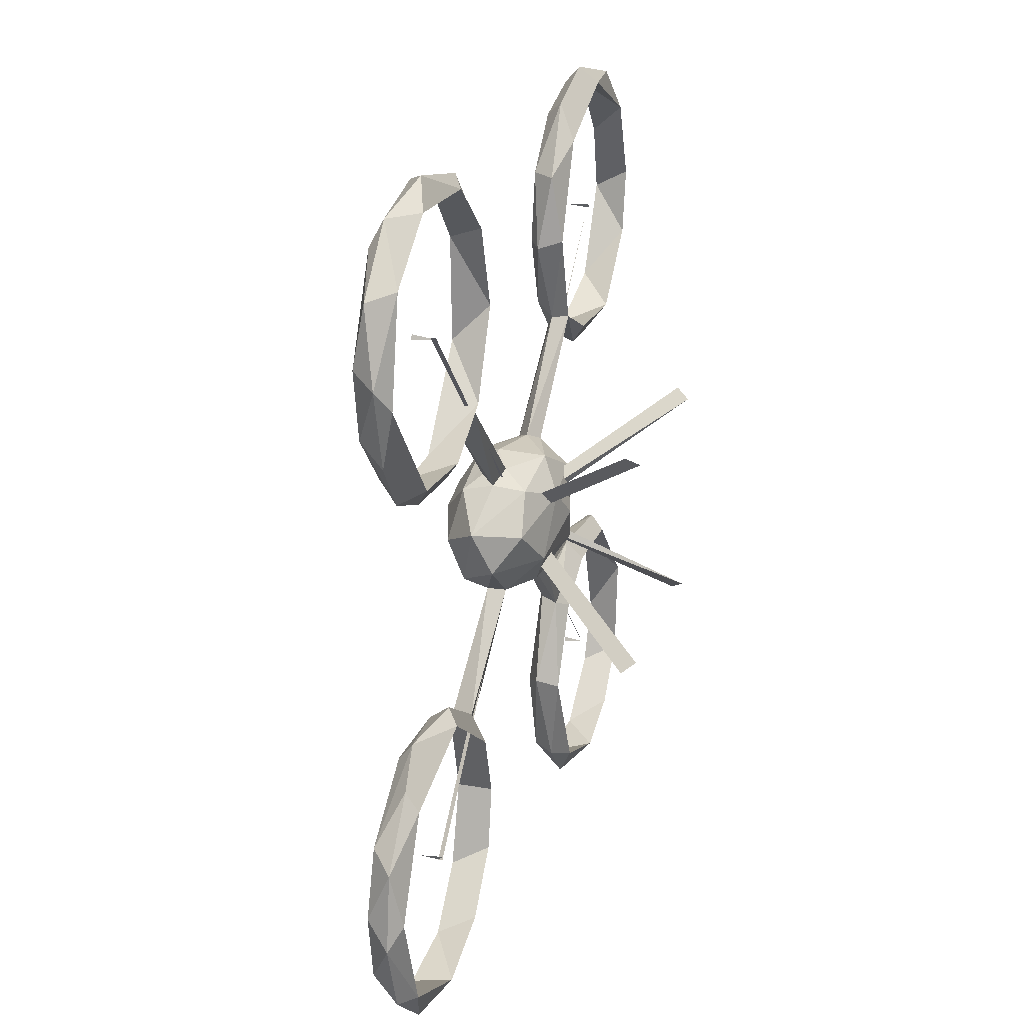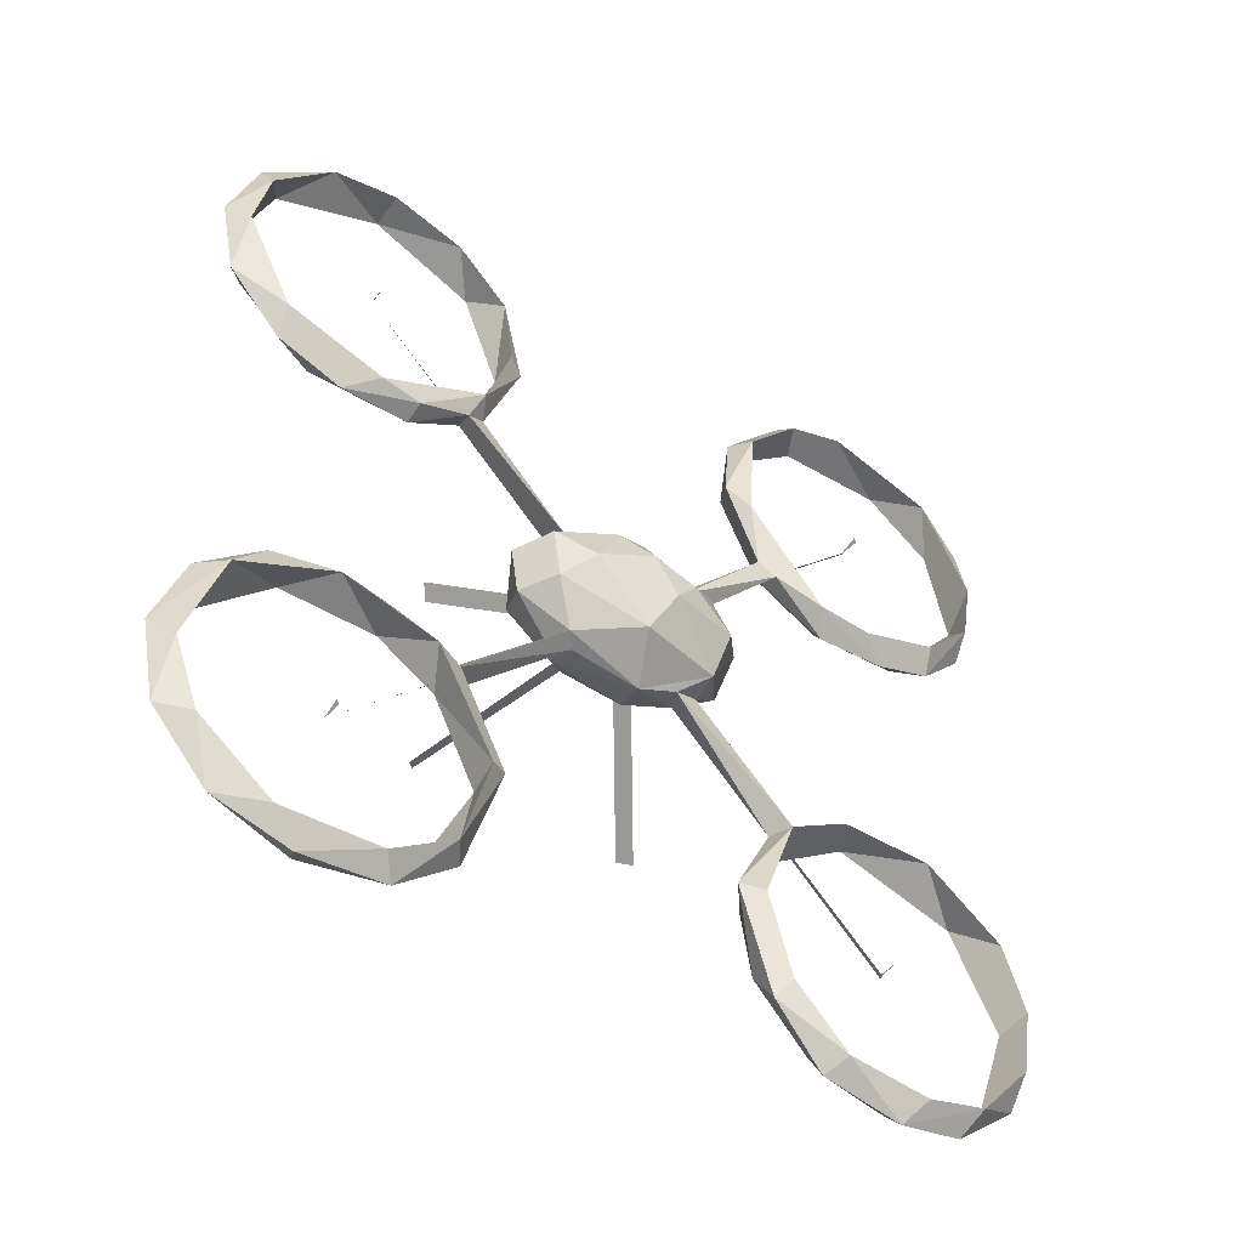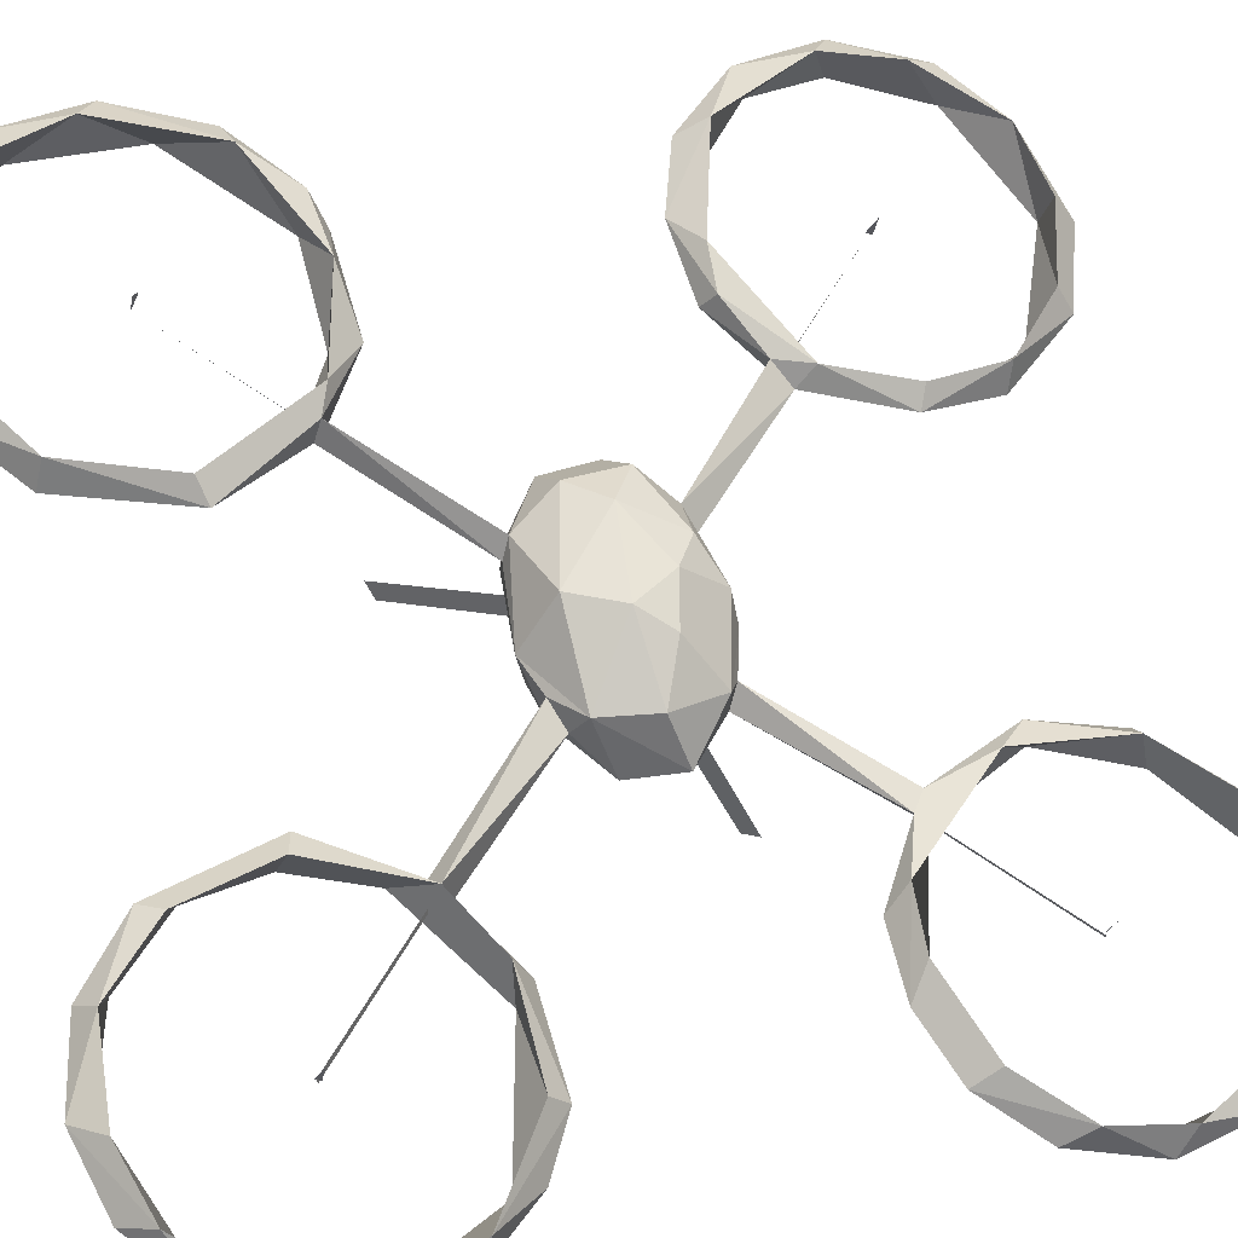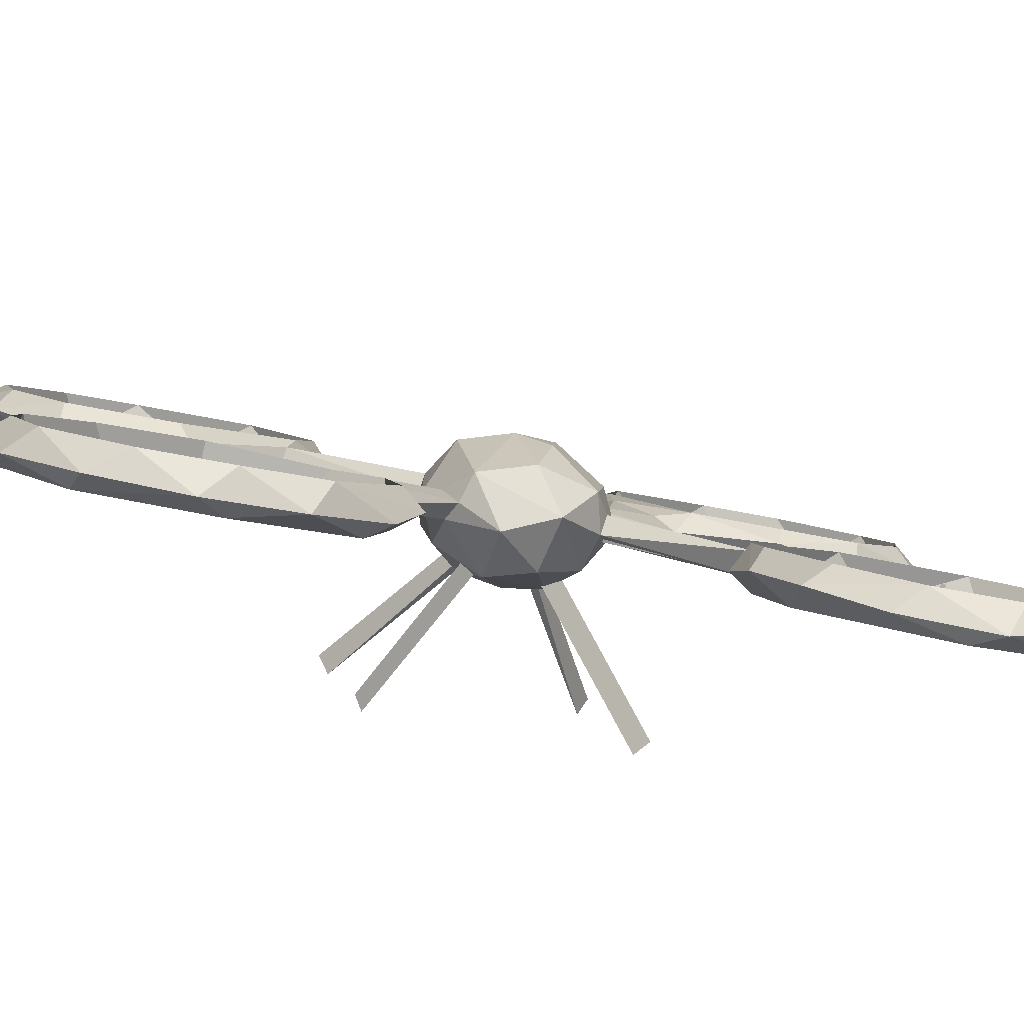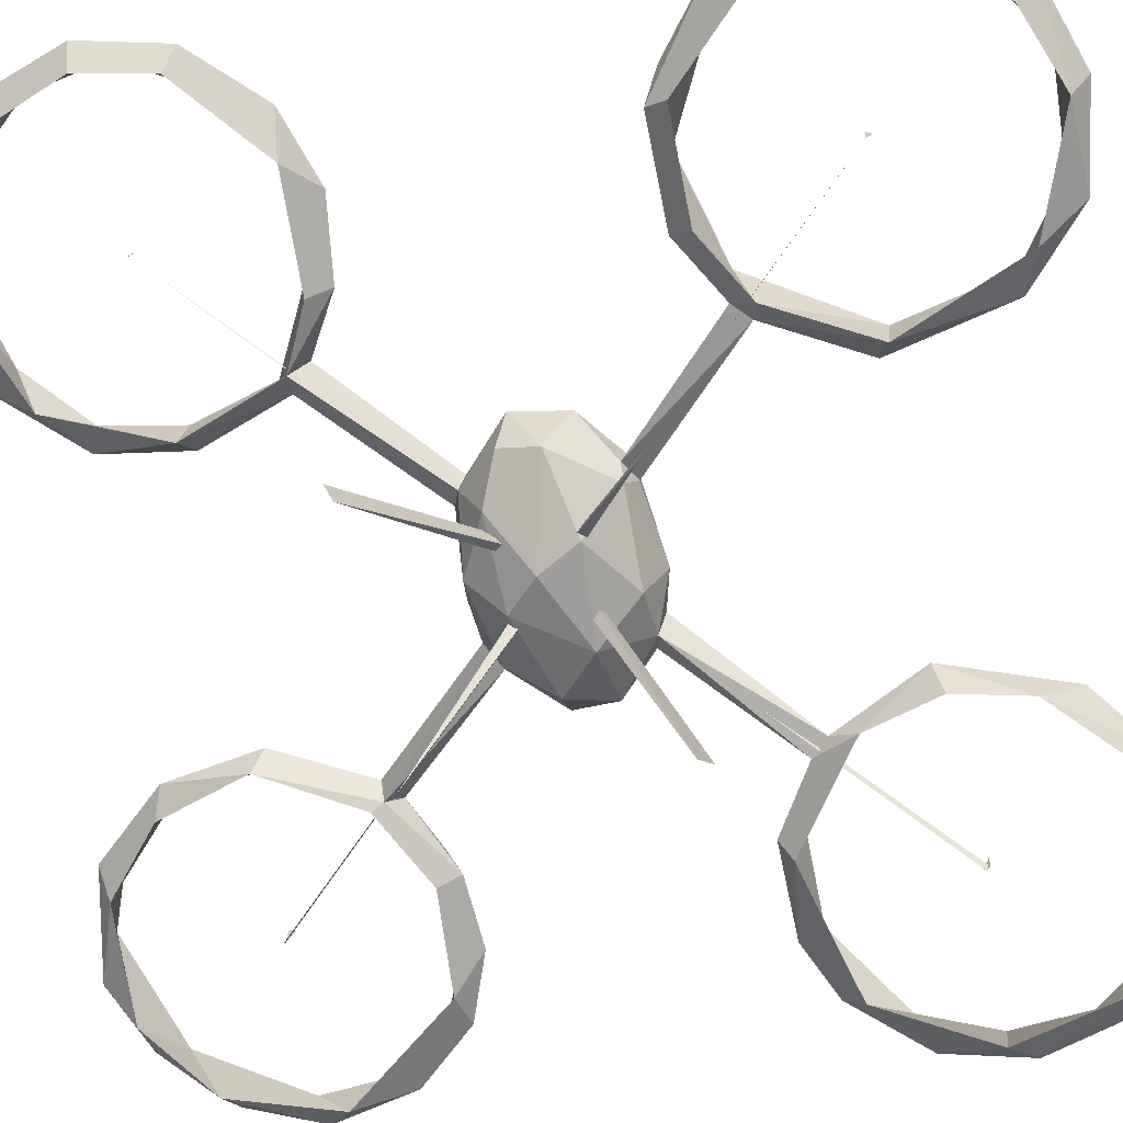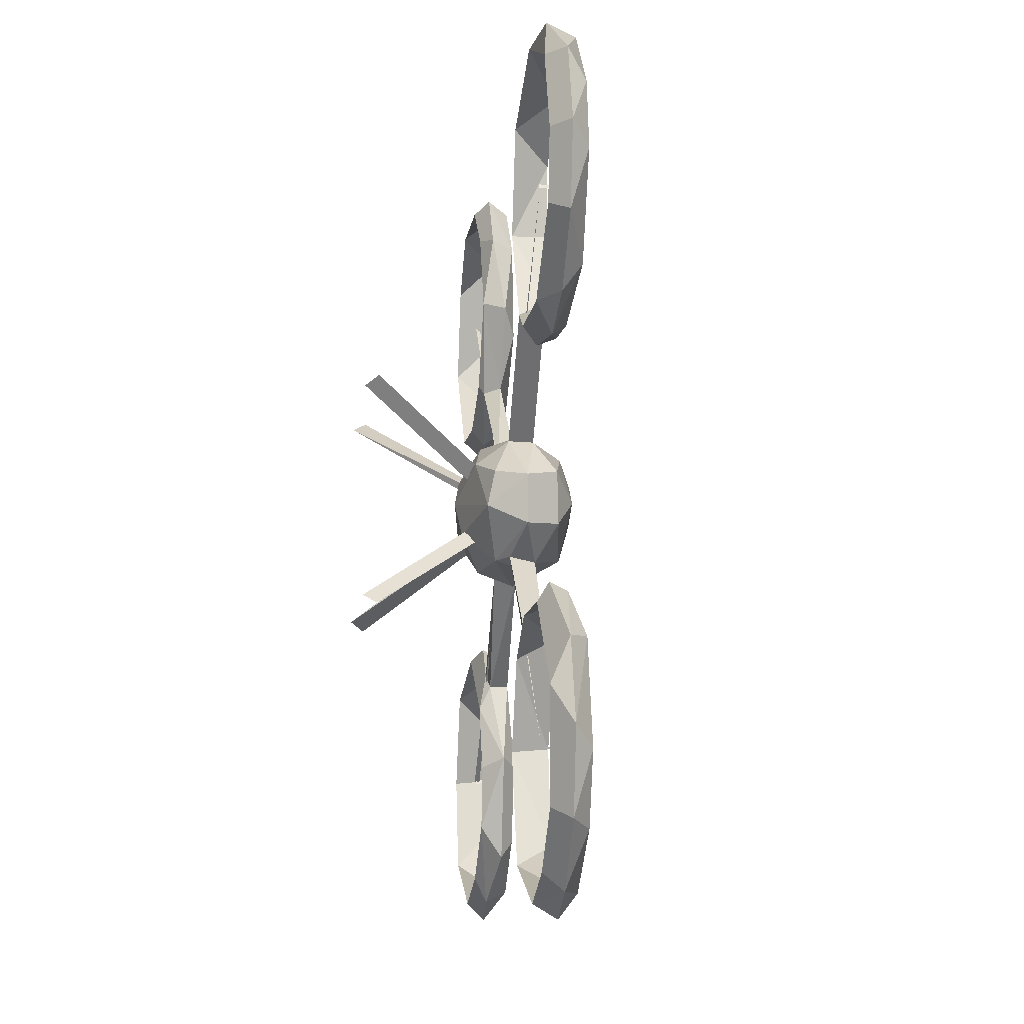
<metadata>
{"format":"obj","ext":"obj","renderer":"f3d","projection":"perspective","resolution":1024,"background":"white","views":[{"elev":21.4,"azim":151.8,"up":"+Y"},{"elev":-47.4,"azim":10.6,"up":"+Y"},{"elev":21.1,"azim":68.4,"up":"+Z"},{"elev":-41.4,"azim":75.2,"up":"+Z"},{"elev":-28.7,"azim":-74.6,"up":"+Z"},{"elev":-10.3,"azim":-52.2,"up":"+Y"}]}
</metadata>
<code>
o drone_base_Sphere.001
v 3.621 -4.691 -3.721
v 3.85 -4.29 -3.534
v 3.859 -3.727 -3.975
v 3.955 -3.409 -3.634
v 3.761 -2.743 -3.867
v 3.763 -2.553 -3.447
v 3.175 -2.176 -3.52
v 3.302 -1.917 -3.407
v 2.957 -1.577 -2.9
v 2.091 -1.573 -2.186
v 2.224 -1.811 -1.898
v 1.491 -2.05 -1.66
v 1.676 -2.215 -1.406
v 1.088 -3.295 -1.005
v 1.393 -3.409 -1.059
v 1.141 -4.269 -1.456
v 1.379 -4.691 -1.279
v 1.603 -4.481 -1.267
v 1.776 -5.321 -1.871
v 2.5 -5.582 -2.5
v 3.057 -5.365 -3.153
v 3.372 -5.08 -3.054
v 3.283 -4.747 -3.627
v 2.331 -5.336 -2.669
v 2.827 -5.303 -2.488
v 2.084 -5.179 -1.759
v 1.608 -4.985 -1.948
v 1.045 -3.428 -1.366
v 1.245 -2.562 -1.576
v 2.095 -1.736 -2.428
v 3.604 -3.452 -3.934
v 3.063 -1.821 -2.723
v 3.671 2.474 -3.769
v 3.85 2.781 -3.534
v 3.872 3.486 -3.987
v 3.955 3.662 -3.634
v 3.84 4.444 -3.725
v 3.438 4.529 -3.756
v 3.343 5.231 -3.23
v 2.824 5.223 -3.159
v 2.634 5.547 -2.73
v 2.524 5.392 -2.212
v 1.731 5.297 -1.805
v 1.99 5.118 -1.67
v 1.495 4.347 -1.174
v 1.16 4.444 -1.275
v 1.141 3.344 -1.025
v 1.446 2.99 -1.108
v 1.461 2.233 -1.369
v 1.407 2.177 -1.638
v 2.091 1.573 -2.186
v 2.168 1.789 -1.85
v 2.002 1.818 -2.346
v 2.74 1.529 -2.727
v 3.285 1.81 -3.285
v 3.398 2.089 -3.059
v 2.835 1.876 -3.173
v 2.667 1.727 -2.333
v 1.403 2.312 -1.735
v 1.025 3.444 -1.346
v 1.288 4.525 -1.625
v 3.626 3.21 -3.958
v 1.848 5.191 -2.185
v 3.509 4.911 -3.165
v -1.303 2.434 1.629
v -1.025 3.344 1.141
v -1.077 3.412 1.412
v -1.239 4.328 1.133
v -1.717 4.747 1.373
v -1.687 5.236 1.687
v -2.374 5.575 2.374
v -3.196 5.344 2.999
v -2.93 5.17 3.256
v -3.691 4.707 3.691
v -3.468 4.31 3.802
v -3.951 3.67 3.951
v -3.807 2.635 3.807
v -3.813 2.766 3.482
v -3.313 1.835 3.313
v -3.124 1.847 2.78
v -2.714 1.523 2.714
v -2.115 1.612 2.02
v -1.922 1.716 2.185
v -1.491 2.05 1.66
v -1.679 2.216 1.405
v -2.206 1.871 1.871
v -2.261 1.747 2.596
v -3.165 2.16 3.509
v -3.604 3.409 3.933
v -3.924 3.654 3.59
v -3.624 4.722 3.291
v -1.366 3.428 1.045
v -2.655 5.333 2.319
v -2.316 5.324 2.657
v -1.174 4.347 1.495
v -1.65 5.03 1.987
v -1.379 -4.691 1.279
v -1.298 -4.641 1.619
v -1.005 -3.295 1.088
v -1.4 -2.187 1.632
v -2.057 -1.587 2.057
v -2.261 -1.853 1.923
v -2.966 -1.589 2.846
v -2.426 -1.723 2.755
v -3.087 -1.752 3.212
v -3.292 -2.336 3.636
v -3.691 -2.365 3.691
v -3.951 -3.401 3.951
v -3.807 -4.436 3.807
v -3.813 -4.305 3.482
v -3.313 -5.236 3.313
v -3.36 -5.016 3.022
v -2.611 -5.55 2.692
v -2.728 -5.368 2.402
v -1.854 -5.194 2.192
v -1.882 -5.388 1.882
v -1.825 -4.895 1.48
v -2.723 -5.25 3.063
v -3.372 -4.541 3.706
v -3.604 -3.663 3.933
v -3.879 -2.925 3.537
v -1.346 -3.444 1.025
v -3.115 -1.843 2.775
v -1.059 -3.409 1.393
v -1.572 -2.067 1.918
v -1.735 -2.312 1.403
v 0.3319 0.8977 0.2592
v 0.2668 1.009 -0.1432
v -0.3585 0.8561 -0.2947
v 0.3943 0.8851 -0.571
v 0.5098 0.3394 0.5906
v 0.9659 0.6424 -0.4245
v 0.2825 0.6481 -0.9104
v -0.3207 0.4307 -0.7084
v 0.9065 0.1898 0.162
v 1.15 0.2133 -1.018
v 0.4972 0.1285 -1.219
v 1.203 -0.04711 -0.4209
v 0.8895 -0.3546 -1.113
v 0.04346 -0.3303 -1.01
v 0.9791 -0.6456 -0.4603
v 0.4588 -0.8257 -0.6929
v -0.1068 -0.8256 -0.5334
v 0.1705 -1.017 -0.1388
v -0.6477 0.05677 -0.5112
v 0.7348 -0.1696 0.4056
v 0.4099 -0.6993 0.4769
v -0.439 -0.8413 0.7147
v -0.7779 -0.4049 -0.2757
v -0.7621 -0.814 0.2866
v -0.4732 -0.3613 1.137
v -0.9851 -0.3996 1.012
v -1.224 -0.1492 0.5253
v -0.05203 -0.01926 1.054
v -1.053 0.2408 1.066
v -1.171 0.3183 0.6084
v -0.5455 0.3367 1.173
v 0.1131 0.6424 0.7254
v -0.5311 0.7884 0.7565
v -0.9364 0.5036 0.08623
v -0.4865 0.9076 0.4502
v 0.5657 -0.8837 -0.3955
v -0.4685 -0.8945 0.4685
v -0.7509 -0.7818 0.5311
v 0.732 -0.7473 -0.6811
v 0.6726 0.7452 -0.7345
v -0.7208 0.8101 0.484
v 0.6843 0.8192 -0.4567
v -1.497 -2.234 1.381
v -1.66 -2.05 1.491
v -1.394 2.252 1.379
v 1.66 2.05 -1.491
v 1.386 -2.238 -1.493
v -0.5346 1.399 -2.503
v -0.03279 -0.1326 0.02843
v -0.08456 -0.009521 0.1094
v -0.3187 1.515 -2.472
v 0.1204 0.01528 0.08881
v 0.1094 0.00952 -0.08456
v 0.08881 -0.01528 0.1204
v -2.472 -1.515 -0.3187
v -2.503 -1.399 -0.5346
v 0.02843 0.1326 -0.03279
v 0.1204 -0.01528 0.08881
v -0.3187 -1.515 -2.472
v -0.08456 0.009521 0.1094
v -0.5346 -1.399 -2.503
v -0.03279 0.1326 0.02843
v 0.1094 -0.00952 -0.08456
v -2.503 1.399 -0.5346
v 0.02843 -0.1326 -0.03279
v 0.08881 0.01528 0.1204
v -2.472 1.515 -0.3187
v -2.567 -3.531 2.426
v 2.406 3.545 -2.594
v 2.455 3.535 -2.558
v 2.414 -3.525 -2.602
v 2.445 -3.546 -2.54
v -2.571 3.536 2.429
v -2.352 -3.555 2.607
v -2.575 -3.521 2.405
v -2.373 -3.488 2.628
v -2.585 3.488 2.415
v -2.363 3.521 2.617
v -2.565 3.555 2.395
v 2.628 3.488 -2.373
v 2.607 3.555 -2.352
v 2.405 3.521 -2.575
v 2.395 -3.555 -2.565
v 2.617 -3.521 -2.363
v 2.415 -3.488 -2.585
f 3 2 1
f 23 3 1
f 5 6 4
f 7 5 31
f 8 9 6
f 30 9 7
f 11 32 9
f 14 13 173
f 11 10 12 13
f 16 14 28
f 19 17 16
f 17 26 18
f 19 20 26
f 24 21 20
f 22 25 20
f 1 22 21
f 23 1 21
f 26 24 27
f 34 56 55
f 35 34 33
f 62 35 33
f 38 35 62
f 38 37 35
f 40 39 38
f 41 39 40
f 41 42 39
f 39 42 64
f 43 42 41
f 63 43 41
f 46 45 43
f 61 60 46
f 60 47 46
f 50 49 60
f 51 172 50
f 51 54 52
f 57 55 54
f 45 60 61
f 48 59 60
f 58 57 53
f 66 65 171
f 85 92 171
f 68 95 66
f 66 95 67
f 73 94 71
f 93 72 71
f 74 73 72
f 76 75 74
f 77 88 89
f 81 87 88
f 83 87 81
f 84 83 82
f 86 85 82
f 95 69 92
f 65 92 85
f 96 93 69
f 65 85 86
f 99 98 97
f 117 122 97
f 169 99 122
f 170 101 100
f 101 104 125
f 107 106 105
f 103 107 105
f 108 106 107
f 121 108 107
f 109 119 120
f 111 118 119
f 114 111 112
f 114 113 111
f 116 115 113
f 114 116 113
f 98 115 116
f 117 97 116
f 104 123 102
f 124 126 122
f 98 122 117
f 125 102 126
f 115 117 114
f 131 146 135
f 128 132 168
f 127 132 128
f 166 132 136
f 135 138 132
f 136 137 133
f 137 140 134
f 138 141 136
f 137 139 140
f 141 165 139
f 146 141 138
f 140 142 143
f 162 141 144
f 143 149 140
f 162 144 142
f 144 150 143
f 148 163 144
f 146 154 147
f 148 151 152
f 148 152 164
f 150 153 149
f 152 153 150
f 149 153 145
f 154 146 131
f 155 156 153
f 156 160 153
f 155 157 159
f 156 155 167
f 131 158 154
f 158 127 159
f 160 134 145
f 161 127 128
f 166 168 132
f 162 13 165
f 162 173 13
f 163 169 164
f 142 12 173
f 171 161 85
f 85 161 167
f 49 130 168
f 172 166 50
f 172 168 166
f 196 194 195
f 195 194 196
f 204 203 205
f 204 205 203
f 210 209 211
f 210 211 209
f 1 2 22
f 3 4 2
f 23 31 3
f 3 5 4
f 31 5 3
f 5 8 6
f 7 8 5
f 6 9 32
f 7 9 8
f 30 10 9
f 10 11 9
f 12 10 30 29
f 18 15 14 17
f 29 173 12
f 173 29 14
f 14 15 13
f 29 28 14
f 19 27 24 20
f 16 17 14
f 27 19 16
f 17 19 26
f 13 29 30 11
f 26 20 25
f 21 22 20
f 24 23 21
f 2 4 31 23
f 15 28 29 13
f 4 6 7 31
f 26 27 16 18
f 32 11 30
f 18 16 28 15
f 22 2 23
f 25 22 23 24
f 30 7 32
f 33 55 57 62
f 6 32 7
f 26 25 24
f 33 34 55
f 46 43 63 61
f 35 36 34
f 35 37 36
f 36 37 64
f 38 39 37
f 37 39 64
f 40 63 41
f 43 44 42
f 52 48 49 172
f 43 45 44
f 46 47 45
f 47 48 45
f 47 49 48
f 60 49 47
f 59 50 60
f 50 59 53 51
f 172 51 52
f 54 51 53 57
f 52 54 58
f 58 54 55 56
f 45 61 63 44
f 58 53 59 52
f 36 64 38 62
f 34 36 62
f 42 44 63 40
f 56 34 62 57
f 48 52 59
f 94 96 70 71
f 64 42 40
f 58 56 57
f 40 38 64
f 45 48 60
f 66 67 65
f 171 92 66
f 92 68 66
f 69 68 92
f 68 70 95
f 95 70 96
f 69 70 68
f 70 69 93 71
f 76 74 91 90
f 72 73 71
f 72 91 74
f 74 75 73
f 76 90 78 77
f 76 89 75
f 76 77 89
f 77 78 80 79
f 77 79 88
f 82 81 80 86
f 79 81 88
f 80 81 79
f 82 83 81
f 75 89 90 91
f 83 65 87
f 84 65 83
f 82 85 84
f 67 95 92
f 91 93 73
f 125 124 99 100
f 65 67 92
f 73 75 91
f 89 88 78
f 80 78 88
f 93 91 72
f 94 73 93
f 78 90 89
f 86 80 87
f 88 87 80
f 96 94 93
f 87 65 86
f 95 96 69
f 99 124 98
f 97 122 99
f 170 126 102 101
f 126 169 122
f 99 169 100
f 169 126 170
f 100 101 125
f 101 102 123 103
f 101 103 104
f 107 103 123 121
f 103 105 104
f 105 106 104
f 108 121 110 109
f 108 120 106
f 108 109 120
f 109 110 112 111
f 109 111 119
f 119 118 112 110
f 111 113 118
f 113 115 118
f 114 117 116
f 97 98 116
f 104 106 123
f 106 120 121
f 98 124 122
f 121 123 106
f 120 119 110
f 124 125 126
f 132 127 131 135
f 110 121 120
f 118 115 114
f 114 112 118
f 125 104 102
f 115 98 117
f 129 130 133
f 129 128 130
f 168 130 128
f 157 155 152 151
f 129 133 134
f 130 166 133
f 166 136 133
f 134 133 137
f 132 138 136
f 145 134 140
f 136 139 137
f 135 146 138
f 136 141 139
f 139 165 142
f 139 142 140
f 141 146 147
f 141 162 165
f 144 141 147
f 142 144 143
f 145 140 149
f 143 150 149
f 144 147 148
f 150 144 163
f 150 163 164
f 148 147 151
f 164 152 150
f 151 147 154
f 151 154 157
f 170 100 148 164
f 153 152 155
f 145 153 160
f 160 156 167
f 154 158 157
f 167 155 159
f 157 158 159
f 167 161 129
f 160 167 129
f 159 127 161
f 160 129 134
f 161 128 129
f 127 158 131
f 142 165 12
f 165 13 12
f 162 142 173
f 167 159 84 85
f 170 164 169
f 163 148 100
f 163 100 169
f 171 159 161
f 175 174 177 178
f 171 65 84
f 171 84 159
f 50 166 130
f 49 50 130
f 168 172 49
f 177 174 176 178
f 174 175 176
f 181 182 179 180
f 176 175 178
f 182 183 179
f 183 182 181 180
f 186 187 185 184
f 183 180 179
f 185 187 188 184
f 186 188 187
f 184 188 186
f 193 190 191 192
f 189 191 190
f 189 190 193 192
f 192 191 189
f 197 198 199
f 199 198 197
f 202 200 201
f 200 202 201
f 207 206 208
f 206 207 208

</code>
